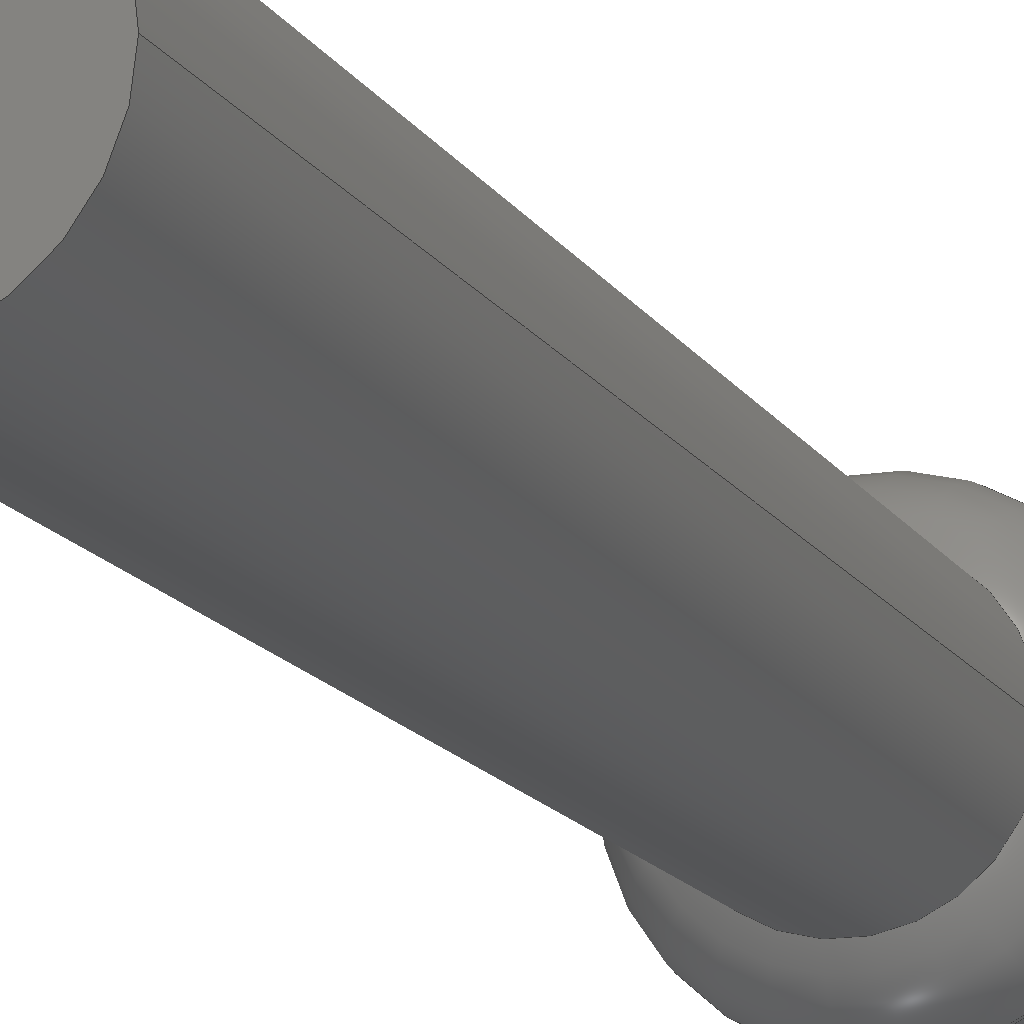
<metadata>
{"format":"step","ext":"step","renderer":"f3d","projection":"perspective","resolution":1024,"background":"white","views":[{"elev":-14.4,"azim":-159.8,"up":"+Y"}]}
</metadata>
<code>
ISO-10303-21;
DATA;
#1 = CARTESIAN_POINT ( 'NONE',  ( 0.135, 1.653e-17, 1.462 ) ) ;
#2 = DIRECTION ( 'NONE',  ( 1, 0, 0 ) ) ;
#3 = SURFACE_STYLE_USAGE ( .BOTH. , #153 ) ;
#4 = DIRECTION ( 'NONE',  ( -1, 0, 0 ) ) ;
#5 = EDGE_CURVE ( 'NONE', #182, #91, #11, .T. ) ;
#6 = ORIENTED_EDGE ( 'NONE', *, *, #227, .T. ) ;
#7 = DIRECTION ( 'NONE',  ( 0, 0, 1 ) ) ;
#8 = VECTOR ( 'NONE', #263, 39.37 ) ;
#9 =( GEOMETRIC_REPRESENTATION_CONTEXT ( 3 ) GLOBAL_UNCERTAINTY_ASSIGNED_CONTEXT ( ( #137 ) ) GLOBAL_UNIT_ASSIGNED_CONTEXT ( ( #109, #271, #132 ) ) REPRESENTATION_CONTEXT ( 'NONE', 'WORKASPACE' ) );
#10 = CARTESIAN_POINT ( 'NONE',  ( 0, 0, 1.462 ) ) ;
#11 = CIRCLE ( 'NONE', #75, 0.135 ) ;
#12 = ORIENTED_EDGE ( 'NONE', *, *, #41, .T. ) ;
#13 = ORIENTED_EDGE ( 'NONE', *, *, #60, .T. ) ;
#14 = MECHANICAL_DESIGN_GEOMETRIC_PRESENTATION_REPRESENTATION (  '', ( #291 ), #36 ) ;
#15 = CIRCLE ( 'NONE', #70, 0.1 ) ;
#16 = DIRECTION ( 'NONE',  ( 1, 0, -0 ) ) ;
#17 = ORIENTED_EDGE ( 'NONE', *, *, #276, .T. ) ;
#18 = DIRECTION ( 'NONE',  ( 1, 0, 0 ) ) ;
#19 = CARTESIAN_POINT ( 'NONE',  ( 0.1, 1.225e-17, 1.556 ) ) ;
#20 = CARTESIAN_POINT ( 'NONE',  ( 0, 0, 1.562 ) ) ;
#21 = CARTESIAN_POINT ( 'NONE',  ( -0.1, 0, 1.556 ) ) ;
#22 = FACE_OUTER_BOUND ( 'NONE', #298, .T. ) ;
#23 = ORIENTED_EDGE ( 'NONE', *, *, #27, .F. ) ;
#24 = FACE_OUTER_BOUND ( 'NONE', #63, .T. ) ;
#25 = DIRECTION ( 'NONE',  ( 1, 0, 0 ) ) ;
#26 = ADVANCED_FACE ( 'NONE', ( #253 ), #208, .T. ) ;
#27 = EDGE_CURVE ( 'NONE', #254, #166, #264, .T. ) ;
#28 = DIRECTION ( 'NONE',  ( 0, 0, 1 ) ) ;
#29 = ORIENTED_EDGE ( 'NONE', *, *, #270, .T. ) ;
#30 = CARTESIAN_POINT ( 'NONE',  ( 0, 0, 1.662 ) ) ;
#31 = CARTESIAN_POINT ( 'NONE',  ( 0.2, 2.449e-17, 1.562 ) ) ;
#32 =( CONVERSION_BASED_UNIT ( 'INCH', #157 ) LENGTH_UNIT ( ) NAMED_UNIT ( #37 ) );
#33 = COLOUR_RGB ( '',0.7922, 0.8196, 0.9333 ) ;
#34 = SHAPE_DEFINITION_REPRESENTATION ( #159, #173 ) ;
#35 = PRODUCT_CONTEXT ( 'NONE', #220, 'mechanical' ) ;
#36 =( GEOMETRIC_REPRESENTATION_CONTEXT ( 3 ) GLOBAL_UNCERTAINTY_ASSIGNED_CONTEXT ( ( #61 ) ) GLOBAL_UNIT_ASSIGNED_CONTEXT ( ( #32, #201, #59 ) ) REPRESENTATION_CONTEXT ( 'NONE', 'WORKASPACE' ) );
#37 = DIMENSIONAL_EXPONENTS ( 1, 0, 0, 0, 0, 0, 0 ) ;
#38 = ORIENTED_EDGE ( 'NONE', *, *, #270, .F. ) ;
#39 = CIRCLE ( 'NONE', #230, 0.1 ) ;
#40 = DIRECTION ( 'NONE',  ( -0, -0, -1 ) ) ;
#41 = EDGE_CURVE ( 'NONE', #228, #66, #85, .T. ) ;
#42 = PRODUCT_DEFINITION_CONTEXT ( 'detailed design', #205, 'design' ) ;
#43 = FACE_OUTER_BOUND ( 'NONE', #226, .T. ) ;
#44 = DIRECTION ( 'NONE',  ( -1, -1.225e-16, 0 ) ) ;
#45 = DIRECTION ( 'NONE',  ( 0, 0, -1 ) ) ;
#46 = VECTOR ( 'NONE', #58, 39.37 ) ;
#47 = ADVANCED_FACE ( 'NONE', ( #22 ), #292, .T. ) ;
#48 = CARTESIAN_POINT ( 'NONE',  ( -0.135, 0, 1.462 ) ) ;
#49 = ORIENTED_EDGE ( 'NONE', *, *, #5, .T. ) ;
#50 = CARTESIAN_POINT ( 'NONE',  ( 0, 0, 1.662 ) ) ;
#51 = PRODUCT ( 'Rear Takedown Pin', 'Rear Takedown Pin', '', ( #35 ) ) ;
#52 = AXIS2_PLACEMENT_3D ( 'NONE', #106, #124, #150 ) ;
#53 = TOROIDAL_SURFACE ( 'NONE', #234, 0.1, 0.1 ) ;
#54 = ORIENTED_EDGE ( 'NONE', *, *, #215, .F. ) ;
#55 = EDGE_LOOP ( 'NONE', ( #13, #214 ) ) ;
#56 = PLANE ( 'NONE',  #183 ) ;
#57 = DIRECTION ( 'NONE',  ( 0, 0, 1 ) ) ;
#58 = DIRECTION ( 'NONE',  ( -0, -0, -1 ) ) ;
#59 =( NAMED_UNIT ( * ) SI_UNIT ( $, .STERADIAN. ) SOLID_ANGLE_UNIT ( ) );
#60 = EDGE_CURVE ( 'NONE', #295, #66, #116, .T. ) ;
#61 = UNCERTAINTY_MEASURE_WITH_UNIT (LENGTH_MEASURE( 1e-05 ), #32, 'distance_accuracy_value', 'NONE');
#62 = APPLICATION_PROTOCOL_DEFINITION ( 'draft international standard', 'automotive_design', 1998, #205 ) ;
#63 = EDGE_LOOP ( 'NONE', ( #222, #231, #122, #144 ) ) ;
#64 = CLOSED_SHELL ( 'NONE', ( #119, #237, #73, #145, #47, #252, #26, #192, #279, #168 ) ) ;
#65 = AXIS2_PLACEMENT_3D ( 'NONE', #158, #7, #181 ) ;
#66 = VERTEX_POINT ( 'NONE', #164 ) ;
#67 = EDGE_CURVE ( 'NONE', #273, #228, #135, .T. ) ;
#68 = CARTESIAN_POINT ( 'NONE',  ( 0, 0, 1.662 ) ) ;
#69 = PRESENTATION_STYLE_ASSIGNMENT (( #88 ) ) ;
#70 = AXIS2_PLACEMENT_3D ( 'NONE', #285, #151, #2 ) ;
#71 = EDGE_LOOP ( 'NONE', ( #250, #187 ) ) ;
#72 = CARTESIAN_POINT ( 'NONE',  ( 0, 0, 1.462 ) ) ;
#73 = ADVANCED_FACE ( 'NONE', ( #235 ), #283, .T. ) ;
#74 = DIRECTION ( 'NONE',  ( 0, -1, 0 ) ) ;
#75 = AXIS2_PLACEMENT_3D ( 'NONE', #95, #290, #267 ) ;
#76 = FILL_AREA_STYLE ('',( #193 ) ) ;
#77 = DIRECTION ( 'NONE',  ( -1, 0, 0 ) ) ;
#78 = EDGE_LOOP ( 'NONE', ( #54, #139, #262, #240 ) ) ;
#79 = LINE ( 'NONE', #127, #8 ) ;
#80 = CARTESIAN_POINT ( 'NONE',  ( 0, 0, 0 ) ) ;
#81 = PRODUCT_DEFINITION ( 'UNKNOWN', '', #97, #42 ) ;
#82 = DIRECTION ( 'NONE',  ( 0, 0, 1 ) ) ;
#83 = CARTESIAN_POINT ( 'NONE',  ( 0.135, 1.653e-17, 1.462 ) ) ;
#84 = EDGE_CURVE ( 'NONE', #228, #245, #174, .T. ) ;
#85 = CIRCLE ( 'NONE', #96, 0.1 ) ;
#86 = ORIENTED_EDGE ( 'NONE', *, *, #215, .T. ) ;
#87 = ORIENTED_EDGE ( 'NONE', *, *, #131, .F. ) ;
#88 = SURFACE_STYLE_USAGE ( .BOTH. , #239 ) ;
#89 = AXIS2_PLACEMENT_3D ( 'NONE', #30, #57, #224 ) ;
#90 = TOROIDAL_SURFACE ( 'NONE', #52, 0.1, 0.1 ) ;
#91 = VERTEX_POINT ( 'NONE', #251 ) ;
#92 = EDGE_LOOP ( 'NONE', ( #6, #86, #17, #209 ) ) ;
#93 = CIRCLE ( 'NONE', #257, 0.135 ) ;
#94 = LENGTH_MEASURE_WITH_UNIT ( LENGTH_MEASURE( 0.0254 ), #120 );
#95 = CARTESIAN_POINT ( 'NONE',  ( 0, 0, 0 ) ) ;
#96 = AXIS2_PLACEMENT_3D ( 'NONE', #211, #152, #140 ) ;
#97 = PRODUCT_DEFINITION_FORMATION_WITH_SPECIFIED_SOURCE ( 'ANY', '', #51, .NOT_KNOWN. ) ;
#98 = DIRECTION ( 'NONE',  ( -0, -0, -1 ) ) ;
#99 = ORIENTED_EDGE ( 'NONE', *, *, #131, .T. ) ;
#100 = AXIS2_PLACEMENT_3D ( 'NONE', #258, #123, #282 ) ;
#101 = CARTESIAN_POINT ( 'NONE',  ( 0, 0, 1.556 ) ) ;
#102 = DIRECTION ( 'NONE',  ( 0, 0, 1 ) ) ;
#103 = DIRECTION ( 'NONE',  ( 0, 0, 1 ) ) ;
#104 = VERTEX_POINT ( 'NONE', #188 ) ;
#105 = DIRECTION ( 'NONE',  ( -1, 0, 0 ) ) ;
#106 = CARTESIAN_POINT ( 'NONE',  ( 0, 0, 1.562 ) ) ;
#107 = CIRCLE ( 'NONE', #197, 0.135 ) ;
#108 = AXIS2_PLACEMENT_3D ( 'NONE', #19, #189, #44 ) ;
#109 =( CONVERSION_BASED_UNIT ( 'INCH', #294 ) LENGTH_UNIT ( ) NAMED_UNIT ( #185 ) );
#110 = VECTOR ( 'NONE', #98, 39.37 ) ;
#111 = PRODUCT_RELATED_PRODUCT_CATEGORY ( 'part', '', ( #51 ) ) ;
#112 = LINE ( 'NONE', #1, #46 ) ;
#113 = EDGE_CURVE ( 'NONE', #245, #104, #143, .T. ) ;
#114 = UNCERTAINTY_MEASURE_WITH_UNIT (LENGTH_MEASURE( 1e-05 ), #146, 'distance_accuracy_value', 'NONE');
#115 = AXIS2_PLACEMENT_3D ( 'NONE', #244, #103, #261 ) ;
#116 = CIRCLE ( 'NONE', #156, 0.1 ) ;
#117 = EDGE_LOOP ( 'NONE', ( #87, #29, #202, #190 ) ) ;
#118 = ORIENTED_EDGE ( 'NONE', *, *, #280, .T. ) ;
#119 = ADVANCED_FACE ( 'NONE', ( #43 ), #53, .T. ) ;
#120 =( LENGTH_UNIT ( ) NAMED_UNIT ( * ) SI_UNIT ( $, .METRE. ) );
#121 = AXIS2_PLACEMENT_3D ( 'NONE', #68, #233, #130 ) ;
#122 = ORIENTED_EDGE ( 'NONE', *, *, #287, .T. ) ;
#123 = DIRECTION ( 'NONE',  ( -0, -0, -1 ) ) ;
#124 = DIRECTION ( 'NONE',  ( 0, 0, 1 ) ) ;
#125 = DIRECTION ( 'NONE',  ( 0, 0, 1 ) ) ;
#126 = ORIENTED_EDGE ( 'NONE', *, *, #249, .F. ) ;
#127 = CARTESIAN_POINT ( 'NONE',  ( 0.2, 2.449e-17, 1.662 ) ) ;
#128 = FILL_AREA_STYLE_COLOUR ( '', #33 ) ;
#129 = CARTESIAN_POINT ( 'NONE',  ( 0, 0, 1.556 ) ) ;
#130 = DIRECTION ( 'NONE',  ( -1, 0, 0 ) ) ;
#131 = EDGE_CURVE ( 'NONE', #166, #104, #217, .T. ) ;
#132 =( NAMED_UNIT ( * ) SI_UNIT ( $, .STERADIAN. ) SOLID_ANGLE_UNIT ( ) );
#133 = SURFACE_STYLE_FILL_AREA ( #76 ) ;
#134 = AXIS2_PLACEMENT_3D ( 'NONE', #101, #148, #301 ) ;
#135 = CIRCLE ( 'NONE', #138, 0.2 ) ;
#136 = CIRCLE ( 'NONE', #115, 0.2 ) ;
#137 = UNCERTAINTY_MEASURE_WITH_UNIT (LENGTH_MEASURE( 1e-05 ), #109, 'distance_accuracy_value', 'NONE');
#138 = AXIS2_PLACEMENT_3D ( 'NONE', #20, #165, #18 ) ;
#139 = ORIENTED_EDGE ( 'NONE', *, *, #67, .T. ) ;
#140 = DIRECTION ( 'NONE',  ( -1, 1.225e-16, 0 ) ) ;
#141 = CIRCLE ( 'NONE', #100, 0.2 ) ;
#142 = DIRECTION ( 'NONE',  ( 0, 0, 1 ) ) ;
#143 = CIRCLE ( 'NONE', #203, 0.1 ) ;
#144 = ORIENTED_EDGE ( 'NONE', *, *, #210, .F. ) ;
#145 = ADVANCED_FACE ( 'NONE', ( #274 ), #269, .T. ) ;
#146 =( CONVERSION_BASED_UNIT ( 'INCH', #94 ) LENGTH_UNIT ( ) NAMED_UNIT ( #219 ) );
#147 = MANIFOLD_SOLID_BREP ( 'Fillet1', #64 ) ;
#148 = DIRECTION ( 'NONE',  ( -0, -0, -1 ) ) ;
#149 = ORIENTED_EDGE ( 'NONE', *, *, #60, .F. ) ;
#150 = DIRECTION ( 'NONE',  ( 1, 0, 0 ) ) ;
#151 = DIRECTION ( 'NONE',  ( 0, 0, 1 ) ) ;
#152 = DIRECTION ( 'NONE',  ( 1.225e-16, 1, -0 ) ) ;
#153 = SURFACE_SIDE_STYLE ('',( #212 ) ) ;
#154 = DIRECTION ( 'NONE',  ( -1, 0, 0 ) ) ;
#155 = FACE_OUTER_BOUND ( 'NONE', #71, .T. ) ;
#156 = AXIS2_PLACEMENT_3D ( 'NONE', #171, #28, #195 ) ;
#157 = LENGTH_MEASURE_WITH_UNIT ( LENGTH_MEASURE( 0.0254 ), #178 );
#158 = CARTESIAN_POINT ( 'NONE',  ( 0, 0, 0 ) ) ;
#159 = PRODUCT_DEFINITION_SHAPE ( 'NONE', 'NONE',  #81 ) ;
#160 = ORIENTED_EDGE ( 'NONE', *, *, #227, .F. ) ;
#161 = EDGE_CURVE ( 'NONE', #91, #182, #93, .T. ) ;
#162 = VECTOR ( 'NONE', #255, 39.37 ) ;
#163 = AXIS2_PLACEMENT_3D ( 'NONE', #129, #288, #154 ) ;
#164 = CARTESIAN_POINT ( 'NONE',  ( -0.1, 1.837e-17, 1.662 ) ) ;
#165 = DIRECTION ( 'NONE',  ( -0, -0, -1 ) ) ;
#166 = VERTEX_POINT ( 'NONE', #83 ) ;
#167 = TOROIDAL_SURFACE ( 'NONE', #213, 0.1, 0.1 ) ;
#168 = ADVANCED_FACE ( 'NONE', ( #24 ), #90, .T. ) ;
#169 = DIRECTION ( 'NONE',  ( 0, 0, 1 ) ) ;
#170 =( NAMED_UNIT ( * ) SI_UNIT ( $, .STERADIAN. ) SOLID_ANGLE_UNIT ( ) );
#171 = CARTESIAN_POINT ( 'NONE',  ( 0, 0, 1.662 ) ) ;
#172 = AXIS2_PLACEMENT_3D ( 'NONE', #10, #40, #296 ) ;
#173 = ADVANCED_BREP_SHAPE_REPRESENTATION ( 'Rear Takedown Pin', ( #147, #65 ), #242 ) ;
#174 = LINE ( 'NONE', #236, #110 ) ;
#175 = CARTESIAN_POINT ( 'NONE',  ( 0.2, 2.449e-17, 1.556 ) ) ;
#176 = CARTESIAN_POINT ( 'NONE',  ( -0.2, 0, 1.562 ) ) ;
#177 = CARTESIAN_POINT ( 'NONE',  ( 0, 0, 1.556 ) ) ;
#178 =( LENGTH_UNIT ( ) NAMED_UNIT ( * ) SI_UNIT ( $, .METRE. ) );
#179 = FACE_OUTER_BOUND ( 'NONE', #256, .T. ) ;
#180 = CARTESIAN_POINT ( 'NONE',  ( 0.1, 0, 1.662 ) ) ;
#181 = DIRECTION ( 'NONE',  ( 1, 0, 0 ) ) ;
#182 = VERTEX_POINT ( 'NONE', #268 ) ;
#183 = AXIS2_PLACEMENT_3D ( 'NONE', #80, #125, #16 ) ;
#184 = ORIENTED_EDGE ( 'NONE', *, *, #293, .T. ) ;
#185 = DIMENSIONAL_EXPONENTS ( 1, 0, 0, 0, 0, 0, 0 ) ;
#186 = AXIS2_PLACEMENT_3D ( 'NONE', #225, #82, #246 ) ;
#187 = ORIENTED_EDGE ( 'NONE', *, *, #161, .F. ) ;
#188 = CARTESIAN_POINT ( 'NONE',  ( -0.135, 0, 1.462 ) ) ;
#189 = DIRECTION ( 'NONE',  ( -1.225e-16, 1, 0 ) ) ;
#190 = ORIENTED_EDGE ( 'NONE', *, *, #293, .F. ) ;
#191 = DIRECTION ( 'NONE',  ( 0, -1, 0 ) ) ;
#192 = ADVANCED_FACE ( 'NONE', ( #259 ), #302, .T. ) ;
#193 = FILL_AREA_STYLE_COLOUR ( '', #196 ) ;
#194 = APPLICATION_PROTOCOL_DEFINITION ( 'draft international standard', 'automotive_design', 1998, #220 ) ;
#195 = DIRECTION ( 'NONE',  ( 1, 0, 0 ) ) ;
#196 = COLOUR_RGB ( '',0.7922, 0.8196, 0.9333 ) ;
#197 = AXIS2_PLACEMENT_3D ( 'NONE', #223, #169, #25 ) ;
#198 = CARTESIAN_POINT ( 'NONE',  ( -0.2, 0, 1.556 ) ) ;
#199 = TOROIDAL_SURFACE ( 'NONE', #134, 0.1, 0.1 ) ;
#200 = DIRECTION ( 'NONE',  ( -0, -0, -1 ) ) ;
#201 =( NAMED_UNIT ( * ) PLANE_ANGLE_UNIT ( ) SI_UNIT ( $, .RADIAN. ) );
#202 = ORIENTED_EDGE ( 'NONE', *, *, #161, .T. ) ;
#203 = AXIS2_PLACEMENT_3D ( 'NONE', #21, #191, #45 ) ;
#204 = ORIENTED_EDGE ( 'NONE', *, *, #287, .F. ) ;
#205 = APPLICATION_CONTEXT ( 'automotive_design' ) ;
#206 = FACE_OUTER_BOUND ( 'NONE', #207, .T. ) ;
#207 = EDGE_LOOP ( 'NONE', ( #266, #303, #99, #241 ) ) ;
#208 = CYLINDRICAL_SURFACE ( 'NONE', #121, 0.2 ) ;
#209 = ORIENTED_EDGE ( 'NONE', *, *, #84, .F. ) ;
#210 = EDGE_CURVE ( 'NONE', #66, #295, #15, .T. ) ;
#211 = CARTESIAN_POINT ( 'NONE',  ( -0.1, 1.225e-17, 1.562 ) ) ;
#212 = SURFACE_STYLE_FILL_AREA ( #286 ) ;
#213 = AXIS2_PLACEMENT_3D ( 'NONE', #177, #265, #4 ) ;
#214 = ORIENTED_EDGE ( 'NONE', *, *, #210, .T. ) ;
#215 = EDGE_CURVE ( 'NONE', #273, #254, #79, .T. ) ;
#216 = DIRECTION ( 'NONE',  ( 1, 0, 0 ) ) ;
#217 = CIRCLE ( 'NONE', #186, 0.135 ) ;
#218 = CARTESIAN_POINT ( 'NONE',  ( 0.1, 0, 1.562 ) ) ;
#219 = DIMENSIONAL_EXPONENTS ( 1, 0, 0, 0, 0, 0, 0 ) ;
#220 = APPLICATION_CONTEXT ( 'automotive_design' ) ;
#221 = AXIS2_PLACEMENT_3D ( 'NONE', #50, #281, #77 ) ;
#222 = ORIENTED_EDGE ( 'NONE', *, *, #41, .F. ) ;
#223 = CARTESIAN_POINT ( 'NONE',  ( 0, 0, 1.462 ) ) ;
#224 = DIRECTION ( 'NONE',  ( 1, 0, -0 ) ) ;
#225 = CARTESIAN_POINT ( 'NONE',  ( 0, 0, 1.462 ) ) ;
#226 = EDGE_LOOP ( 'NONE', ( #160, #12, #149, #204 ) ) ;
#227 = EDGE_CURVE ( 'NONE', #228, #273, #141, .T. ) ;
#228 = VERTEX_POINT ( 'NONE', #176 ) ;
#229 = PRESENTATION_STYLE_ASSIGNMENT (( #3 ) ) ;
#230 = AXIS2_PLACEMENT_3D ( 'NONE', #218, #74, #238 ) ;
#231 = ORIENTED_EDGE ( 'NONE', *, *, #67, .F. ) ;
#232 = CIRCLE ( 'NONE', #163, 0.2 ) ;
#233 = DIRECTION ( 'NONE',  ( -0, -0, -1 ) ) ;
#234 = AXIS2_PLACEMENT_3D ( 'NONE', #277, #142, #216 ) ;
#235 = FACE_OUTER_BOUND ( 'NONE', #92, .T. ) ;
#236 = CARTESIAN_POINT ( 'NONE',  ( -0.2, 0, 1.662 ) ) ;
#237 = ADVANCED_FACE ( 'NONE', ( #206 ), #199, .T. ) ;
#238 = DIRECTION ( 'NONE',  ( 0, 0, -1 ) ) ;
#239 = SURFACE_SIDE_STYLE ('',( #133 ) ) ;
#240 = ORIENTED_EDGE ( 'NONE', *, *, #249, .T. ) ;
#241 = ORIENTED_EDGE ( 'NONE', *, *, #113, .F. ) ;
#242 =( GEOMETRIC_REPRESENTATION_CONTEXT ( 3 ) GLOBAL_UNCERTAINTY_ASSIGNED_CONTEXT ( ( #114 ) ) GLOBAL_UNIT_ASSIGNED_CONTEXT ( ( #146, #299, #170 ) ) REPRESENTATION_CONTEXT ( 'NONE', 'WORKASPACE' ) );
#243 = CARTESIAN_POINT ( 'NONE',  ( 0, 0, 0 ) ) ;
#244 = CARTESIAN_POINT ( 'NONE',  ( 0, 0, 1.556 ) ) ;
#245 = VERTEX_POINT ( 'NONE', #198 ) ;
#246 = DIRECTION ( 'NONE',  ( 1, 0, 0 ) ) ;
#247 =( LENGTH_UNIT ( ) NAMED_UNIT ( * ) SI_UNIT ( $, .METRE. ) );
#248 = ORIENTED_EDGE ( 'NONE', *, *, #280, .F. ) ;
#249 = EDGE_CURVE ( 'NONE', #245, #254, #136, .T. ) ;
#250 = ORIENTED_EDGE ( 'NONE', *, *, #5, .F. ) ;
#251 = CARTESIAN_POINT ( 'NONE',  ( 0.135, 1.653e-17, 0 ) ) ;
#252 = ADVANCED_FACE ( 'NONE', ( #155 ), #56, .F. ) ;
#253 = FACE_OUTER_BOUND ( 'NONE', #78, .T. ) ;
#254 = VERTEX_POINT ( 'NONE', #175 ) ;
#255 = DIRECTION ( 'NONE',  ( -0, -0, -1 ) ) ;
#256 = EDGE_LOOP ( 'NONE', ( #23, #126, #278, #118 ) ) ;
#257 = AXIS2_PLACEMENT_3D ( 'NONE', #243, #102, #260 ) ;
#258 = CARTESIAN_POINT ( 'NONE',  ( 0, 0, 1.562 ) ) ;
#259 = FACE_OUTER_BOUND ( 'NONE', #55, .T. ) ;
#260 = DIRECTION ( 'NONE',  ( 1, 0, 0 ) ) ;
#261 = DIRECTION ( 'NONE',  ( -1, 0, 0 ) ) ;
#262 = ORIENTED_EDGE ( 'NONE', *, *, #84, .T. ) ;
#263 = DIRECTION ( 'NONE',  ( -0, -0, -1 ) ) ;
#264 = CIRCLE ( 'NONE', #108, 0.1 ) ;
#265 = DIRECTION ( 'NONE',  ( -0, -0, -1 ) ) ;
#266 = ORIENTED_EDGE ( 'NONE', *, *, #276, .F. ) ;
#267 = DIRECTION ( 'NONE',  ( 1, 0, 0 ) ) ;
#268 = CARTESIAN_POINT ( 'NONE',  ( -0.135, 0, 0 ) ) ;
#269 = CYLINDRICAL_SURFACE ( 'NONE', #275, 0.135 ) ;
#270 = EDGE_CURVE ( 'NONE', #166, #91, #112, .T. ) ;
#271 =( NAMED_UNIT ( * ) PLANE_ANGLE_UNIT ( ) SI_UNIT ( $, .RADIAN. ) );
#272 = STYLED_ITEM ( 'NONE', ( #69 ), #173 ) ;
#273 = VERTEX_POINT ( 'NONE', #31 ) ;
#274 = FACE_OUTER_BOUND ( 'NONE', #117, .T. ) ;
#275 = AXIS2_PLACEMENT_3D ( 'NONE', #72, #200, #105 ) ;
#276 = EDGE_CURVE ( 'NONE', #254, #245, #232, .T. ) ;
#277 = CARTESIAN_POINT ( 'NONE',  ( 0, 0, 1.562 ) ) ;
#278 = ORIENTED_EDGE ( 'NONE', *, *, #113, .T. ) ;
#279 = ADVANCED_FACE ( 'NONE', ( #179 ), #167, .T. ) ;
#280 = EDGE_CURVE ( 'NONE', #104, #166, #107, .T. ) ;
#281 = DIRECTION ( 'NONE',  ( -0, -0, -1 ) ) ;
#282 = DIRECTION ( 'NONE',  ( 1, 0, 0 ) ) ;
#283 = CYLINDRICAL_SURFACE ( 'NONE', #221, 0.2 ) ;
#284 = PRESENTATION_LAYER_ASSIGNMENT (  '', '', ( #272 ) ) ;
#285 = CARTESIAN_POINT ( 'NONE',  ( 0, 0, 1.662 ) ) ;
#286 = FILL_AREA_STYLE ('',( #128 ) ) ;
#287 = EDGE_CURVE ( 'NONE', #273, #295, #39, .T. ) ;
#288 = DIRECTION ( 'NONE',  ( 0, 0, 1 ) ) ;
#289 = LINE ( 'NONE', #48, #162 ) ;
#290 = DIRECTION ( 'NONE',  ( 0, 0, 1 ) ) ;
#291 = STYLED_ITEM ( 'NONE', ( #229 ), #147 ) ;
#292 = CYLINDRICAL_SURFACE ( 'NONE', #172, 0.135 ) ;
#293 = EDGE_CURVE ( 'NONE', #104, #182, #289, .T. ) ;
#294 = LENGTH_MEASURE_WITH_UNIT ( LENGTH_MEASURE( 0.0254 ), #247 );
#295 = VERTEX_POINT ( 'NONE', #180 ) ;
#296 = DIRECTION ( 'NONE',  ( -1, 0, 0 ) ) ;
#297 = MECHANICAL_DESIGN_GEOMETRIC_PRESENTATION_REPRESENTATION (  '', ( #272 ), #9 ) ;
#298 = EDGE_LOOP ( 'NONE', ( #38, #248, #184, #49 ) ) ;
#299 =( NAMED_UNIT ( * ) PLANE_ANGLE_UNIT ( ) SI_UNIT ( $, .RADIAN. ) );
#300 = PRESENTATION_LAYER_ASSIGNMENT (  '', '', ( #291 ) ) ;
#301 = DIRECTION ( 'NONE',  ( -1, 0, 0 ) ) ;
#302 = PLANE ( 'NONE',  #89 ) ;
#303 = ORIENTED_EDGE ( 'NONE', *, *, #27, .T. ) ;
ENDSEC;
END-ISO-10303-21;

</code>
